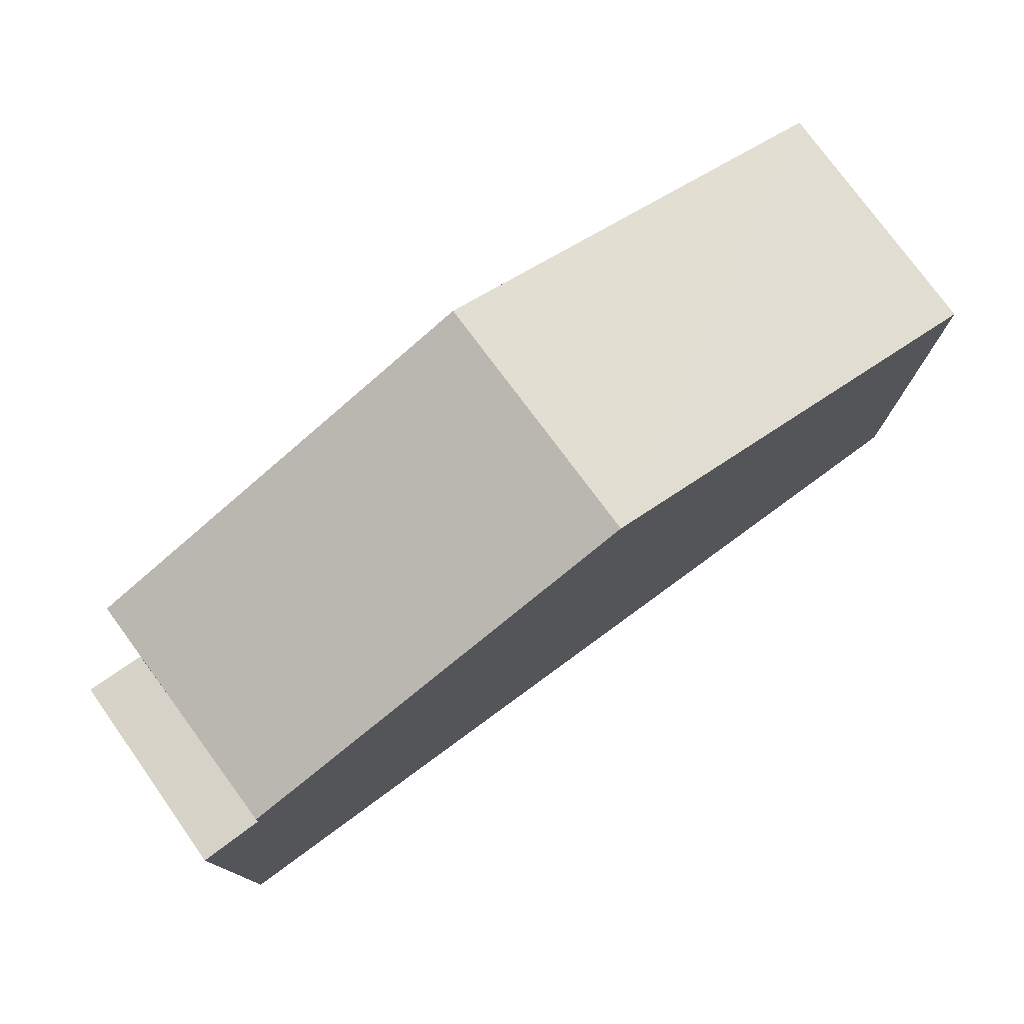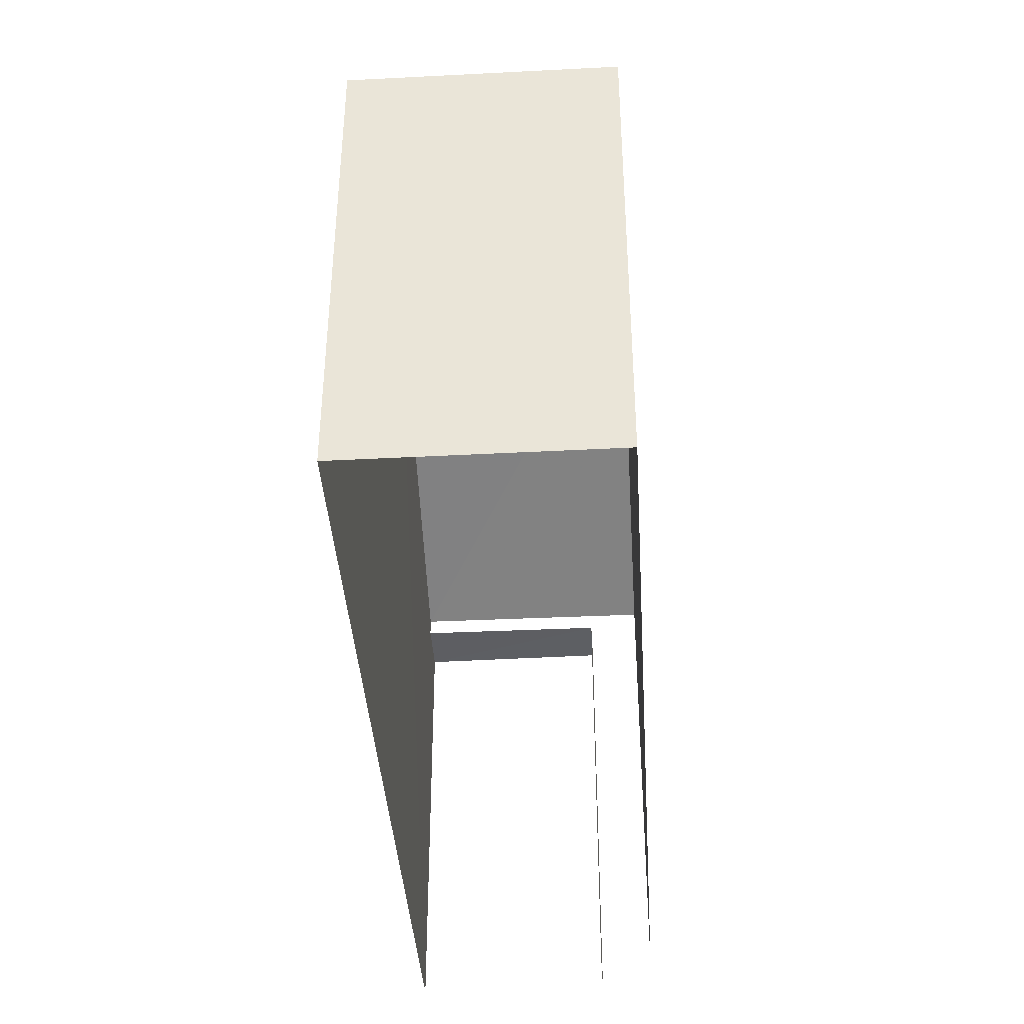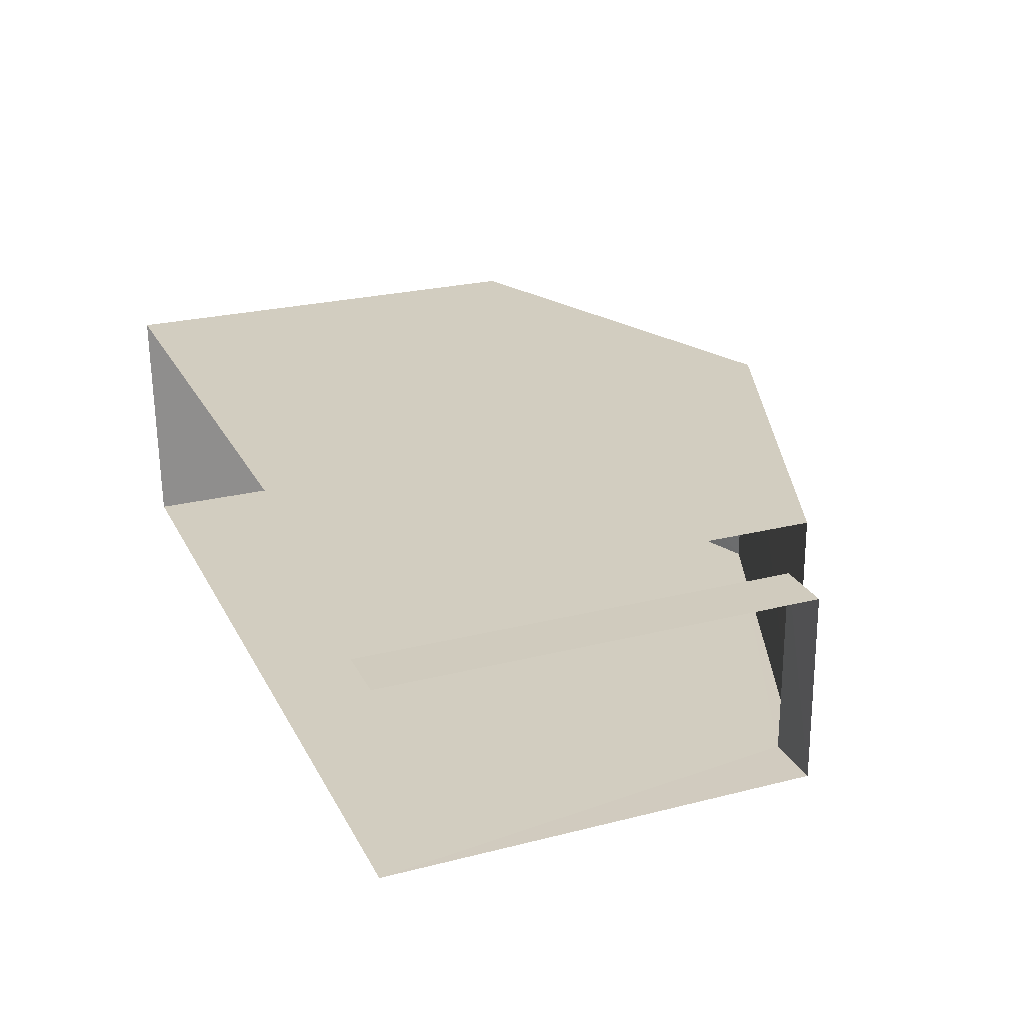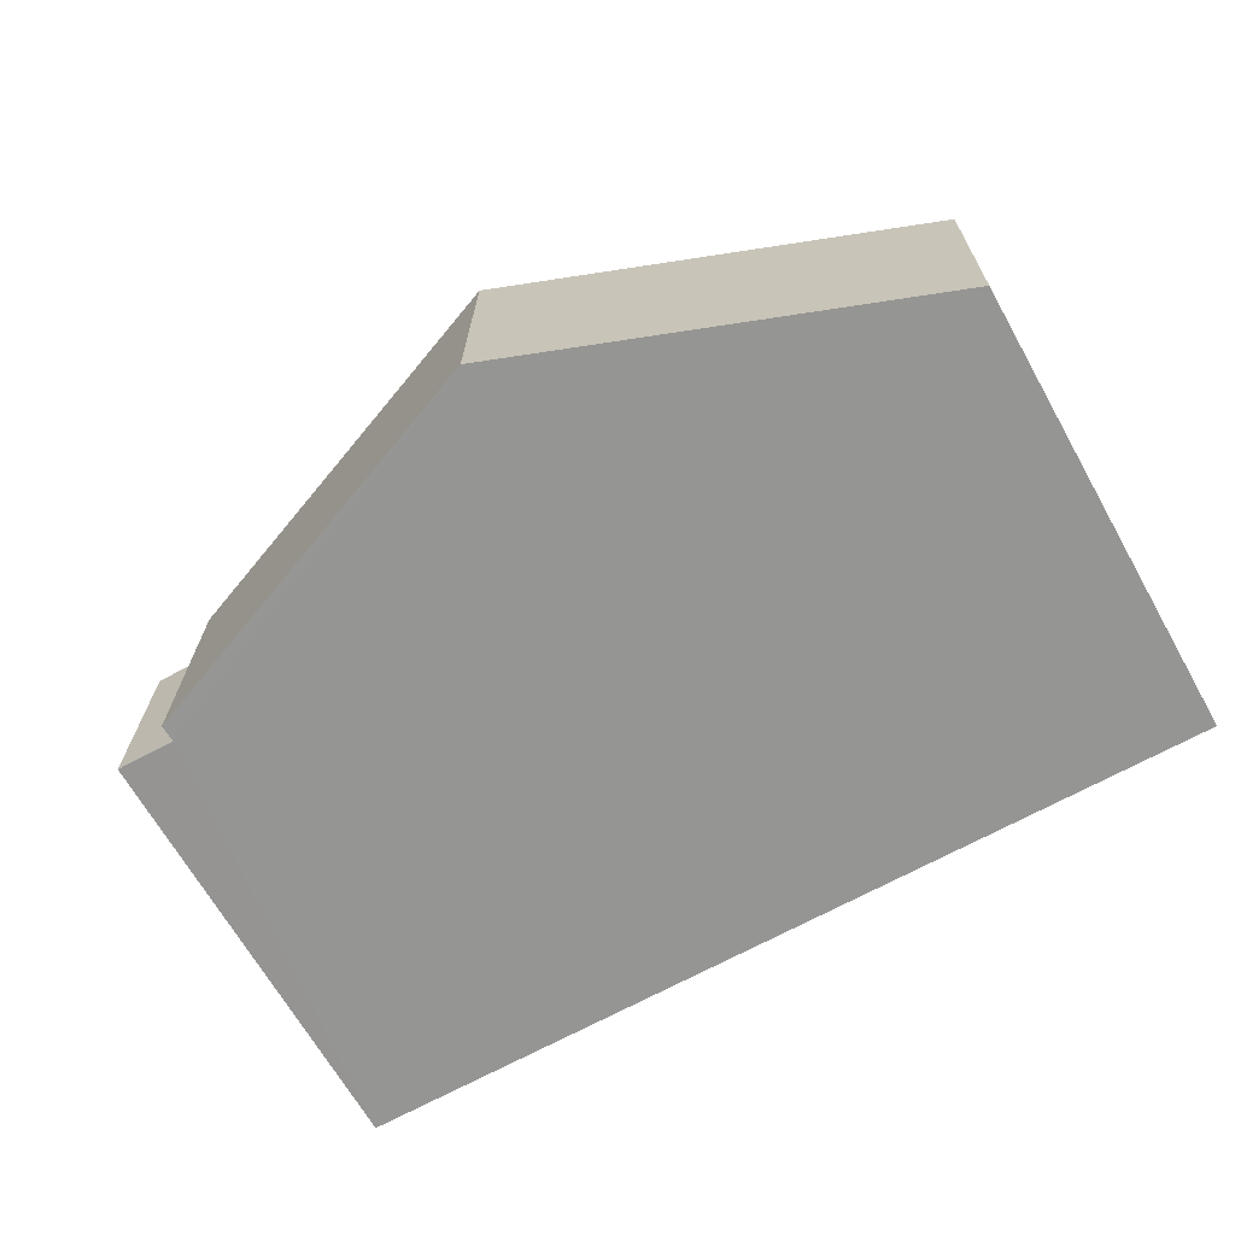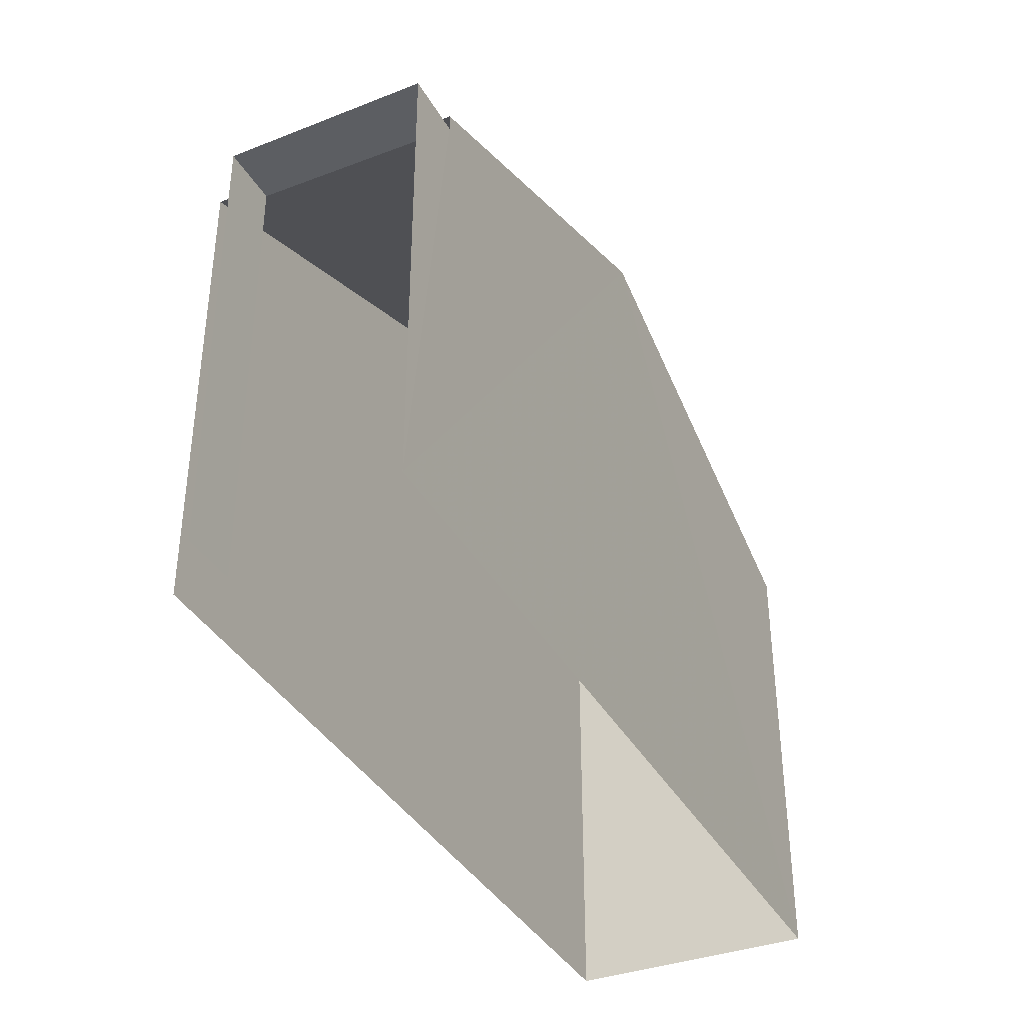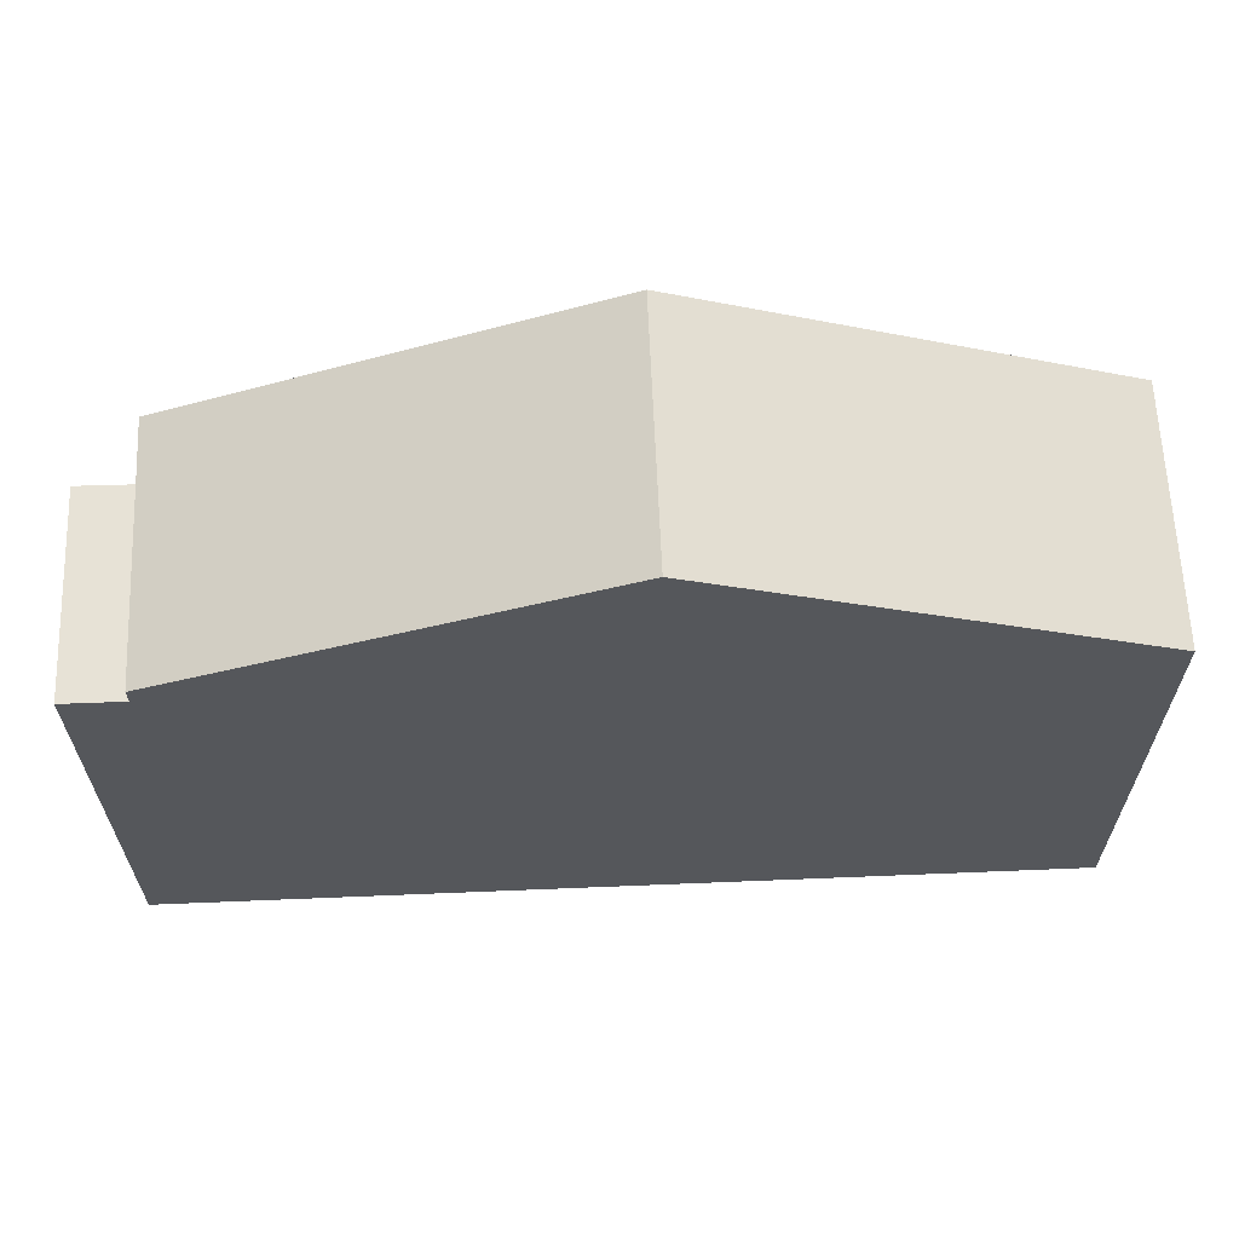
<metadata>
{"format":"obj","ext":"obj","renderer":"f3d","projection":"perspective","resolution":1024,"background":"white","views":[{"elev":77.3,"azim":-37.2,"up":"+Z"},{"elev":-39.7,"azim":92.6,"up":"+Z"},{"elev":25.4,"azim":-112.0,"up":"+Y"},{"elev":-67.9,"azim":29.5,"up":"+Y"},{"elev":-37.5,"azim":-65.0,"up":"+Z"},{"elev":63.2,"azim":-3.4,"up":"+Z"}]}
</metadata>
<code>
v -3.735e+05 -1.043e+05 25.44
v -3.735e+05 -1.043e+05 25.44
v -3.735e+05 -1.043e+05 25.44
v -3.735e+05 -1.043e+05 25.44
v -3.735e+05 -1.043e+05 25.44
v -3.735e+05 -1.043e+05 25.44
v -3.735e+05 -1.043e+05 34.55
v -3.735e+05 -1.043e+05 32.24
v -3.735e+05 -1.043e+05 34.55
v -3.735e+05 -1.043e+05 32.24
v -3.735e+05 -1.043e+05 32.24
v -3.735e+05 -1.043e+05 32.24
v -3.735e+05 -1.043e+05 31.98
v -3.735e+05 -1.043e+05 31.98
v -3.735e+05 -1.043e+05 31.98
v -3.735e+05 -1.043e+05 31.98
f 1 2 3
f 3 4 1
f 5 2 1
f 6 5 1
f 14 4 3
f 15 14 3
f 6 13 12
f 12 13 11
f 6 1 13
f 11 13 16
f 7 8 9
f 7 10 8
f 9 11 7
f 9 12 11
f 13 14 15
f 16 13 15
f 15 3 16
f 3 2 7
f 11 16 7
f 2 10 7
f 16 3 7
f 8 5 9
f 5 6 9
f 6 12 9
f 1 4 14
f 13 1 14
f 10 2 5
f 8 10 5

</code>
